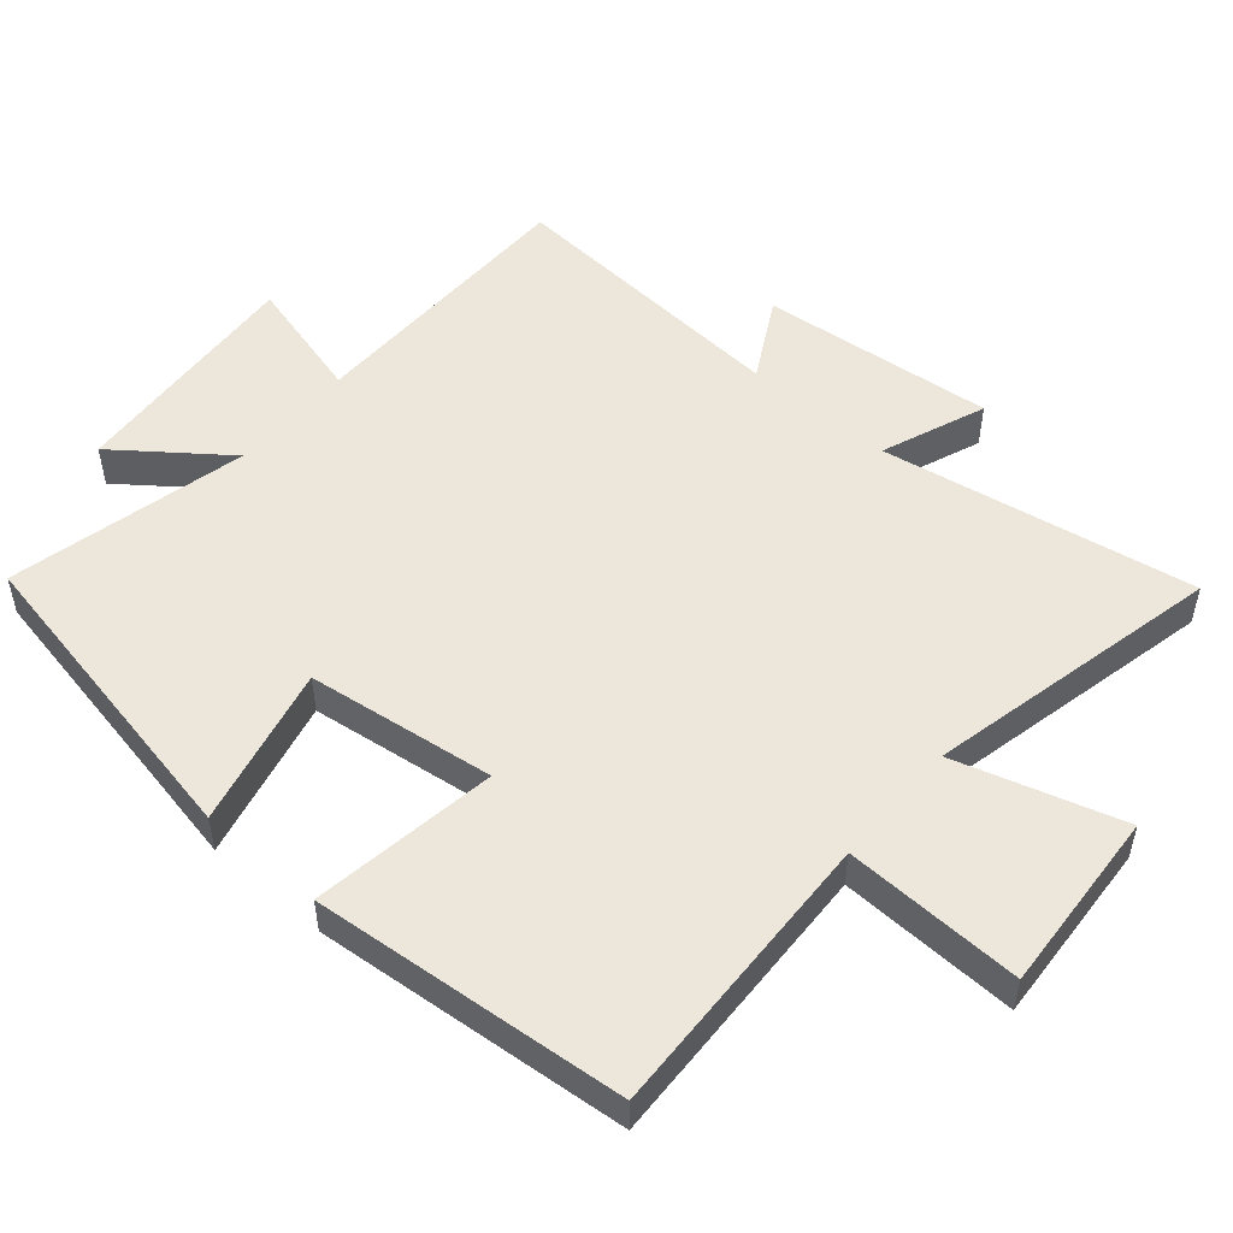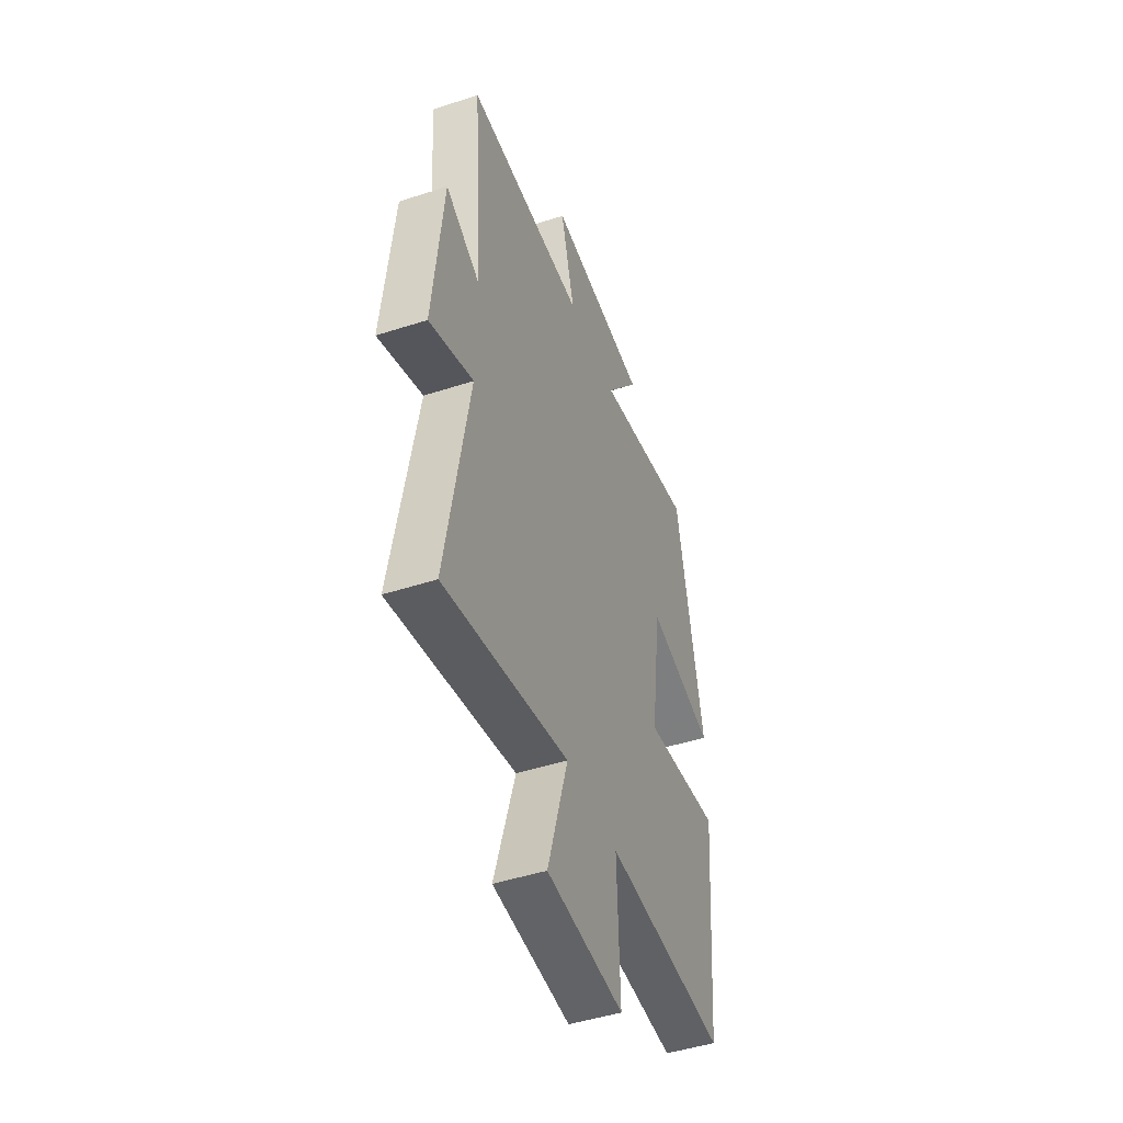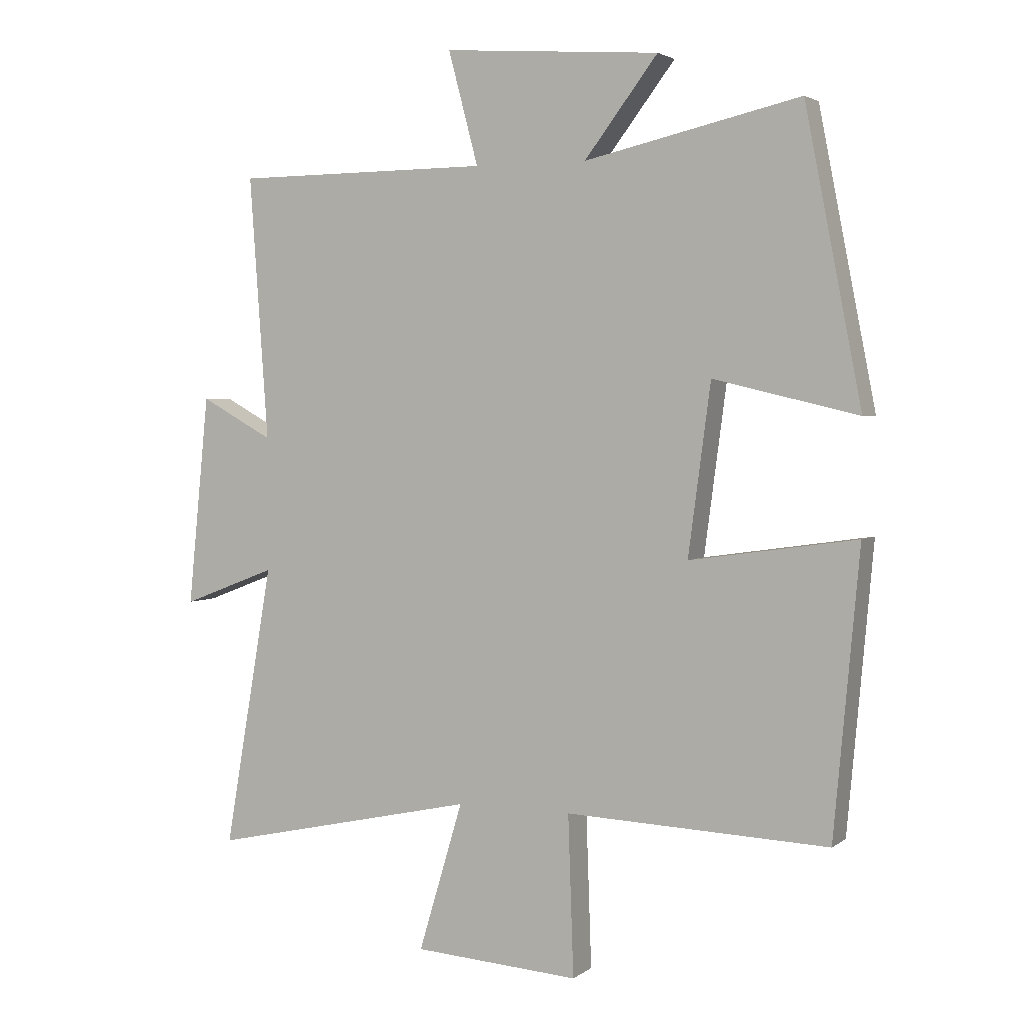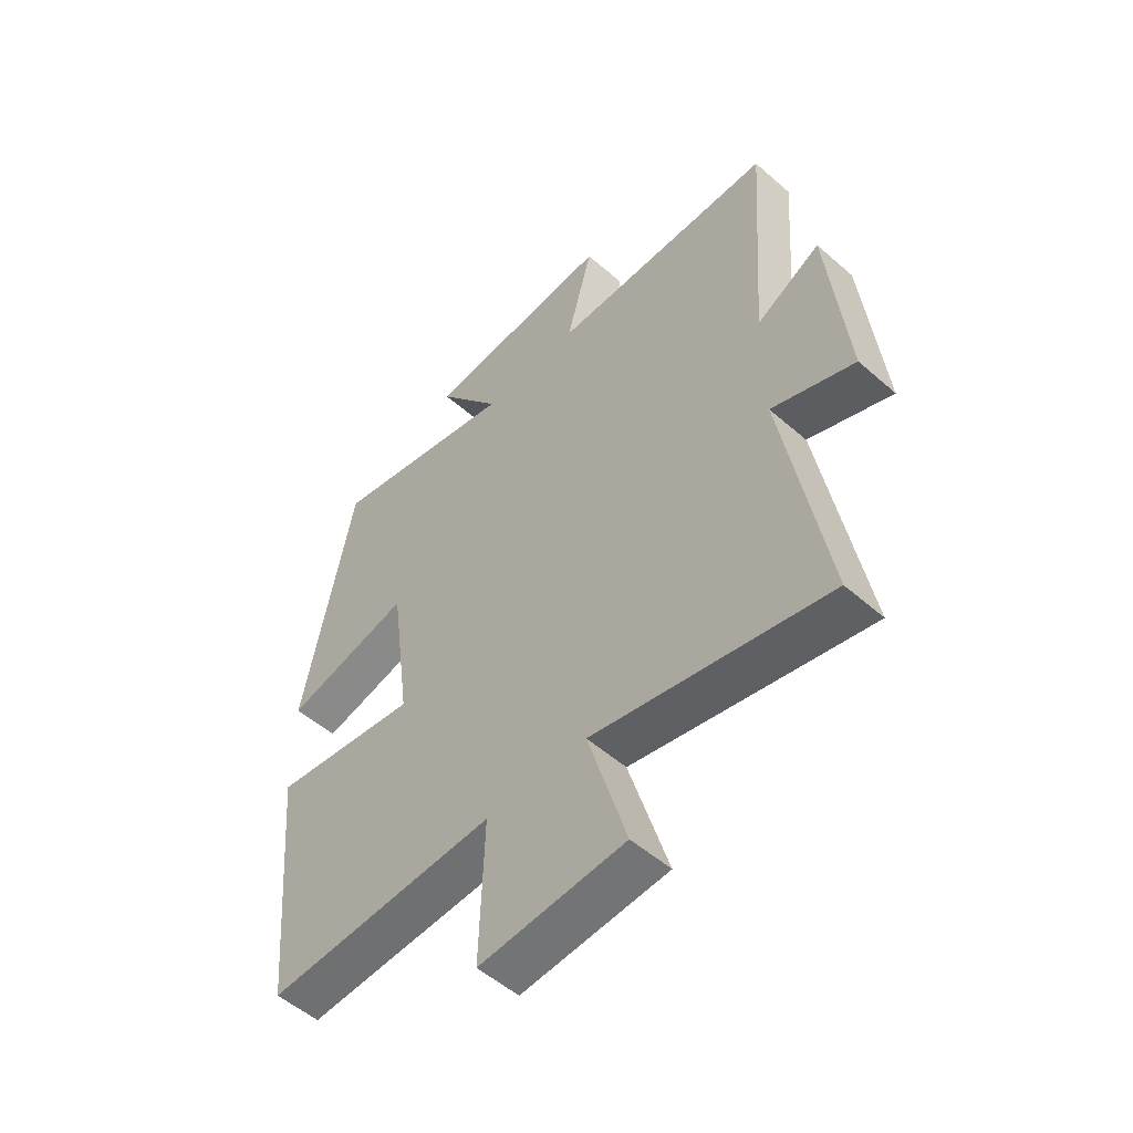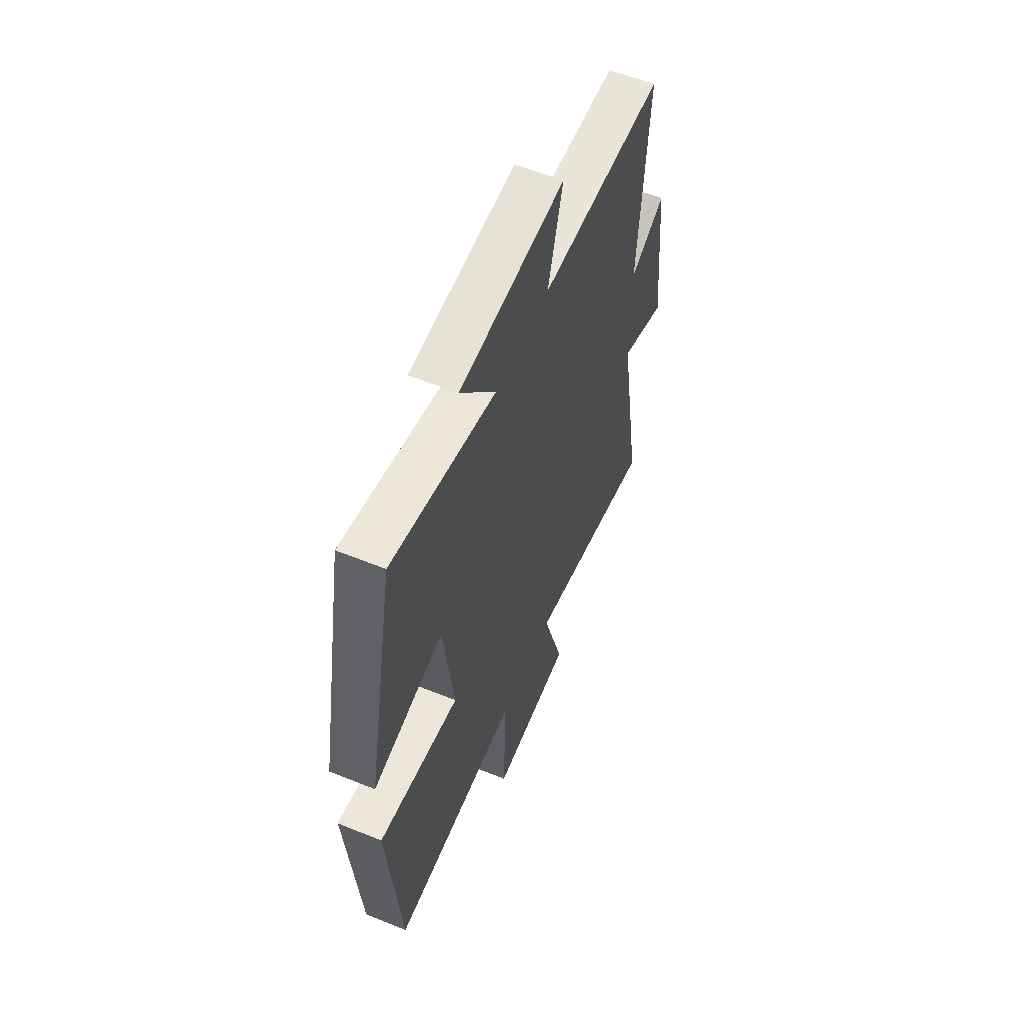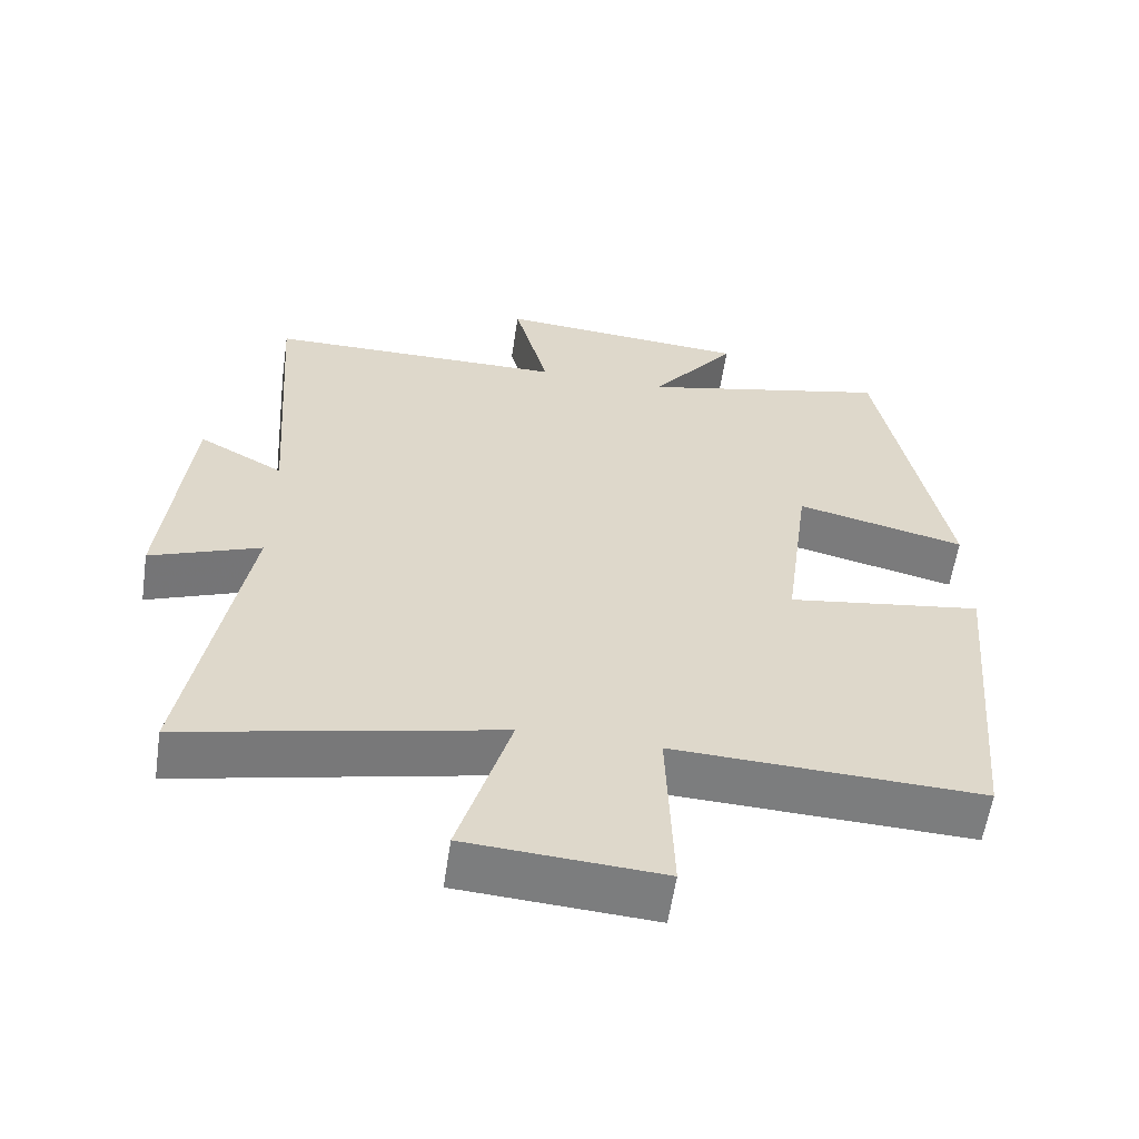
<metadata>
{"format":"obj","ext":"obj","renderer":"f3d","projection":"perspective","resolution":1024,"background":"white","views":[{"elev":51.7,"azim":130.7,"up":"+Y"},{"elev":-47.4,"azim":-69.9,"up":"+Z"},{"elev":3.0,"azim":25.2,"up":"+Z"},{"elev":-53.1,"azim":-133.1,"up":"+Z"},{"elev":58.5,"azim":112.7,"up":"+Z"},{"elev":-58.9,"azim":-8.4,"up":"+Z"}]}
</metadata>
<code>
v 0.459 0.07 -0.517
v 0.037 0.07 -0.5
v 0.046 0.07 -0.757
v -0.22 0.07 -0.739
v -0.149 0.07 -0.5
v -0.578 0.07 -0.594
v -0.5 0.07 -0.141
v -0.651 0.07 -0.199
v -0.617 0.07 0.139
v -0.5 0.07 0.075
v -0.53 0.07 0.497
v -0.119 0.07 0.5
v -0.167 0.07 0.681
v 0.181 0.07 0.655
v 0.063 0.07 0.5
v 0.409 0.07 0.579
v 0.5 0.07 0.115
v 0.268 0.07 0.17
v 0.232 0.07 -0.102
v 0.5 0.07 -0.063
v 0.459 0 -0.517
v 0.037 0 -0.5
v 0.046 0 -0.757
v -0.22 0 -0.739
v -0.149 0 -0.5
v -0.578 0 -0.594
v -0.5 0 -0.141
v -0.651 0 -0.199
v -0.617 0 0.139
v -0.5 0 0.075
v -0.53 0 0.497
v -0.119 0 0.5
v -0.167 0 0.681
v 0.181 0 0.655
v 0.063 0 0.5
v 0.409 0 0.579
v 0.5 0 0.115
v 0.268 0 0.17
v 0.232 0 -0.102
v 0.5 0 -0.063
f 19 20 1 2
f 18 19 2
f 15 16 17 18
f 15 18 2
f 12 13 14 15
f 10 11 12 15
f 10 15 2
f 7 8 9 10
f 7 10 2
f 5 6 7
f 5 7 2
f 2 3 4 5
f 22 21 40 39
f 22 39 38
f 38 37 36 35
f 22 38 35
f 35 34 33 32
f 35 32 31 30
f 22 35 30
f 30 29 28 27
f 22 30 27
f 27 26 25
f 22 27 25
f 25 24 23 22
f 1 21 22 2
f 2 22 23 3
f 3 23 24 4
f 4 24 25 5
f 5 25 26 6
f 6 26 27 7
f 7 27 28 8
f 8 28 29 9
f 9 29 30 10
f 10 30 31 11
f 11 31 32 12
f 12 32 33 13
f 13 33 34 14
f 14 34 35 15
f 15 35 36 16
f 16 36 37 17
f 17 37 38 18
f 18 38 39 19
f 19 39 40 20
f 20 40 21 1

</code>
